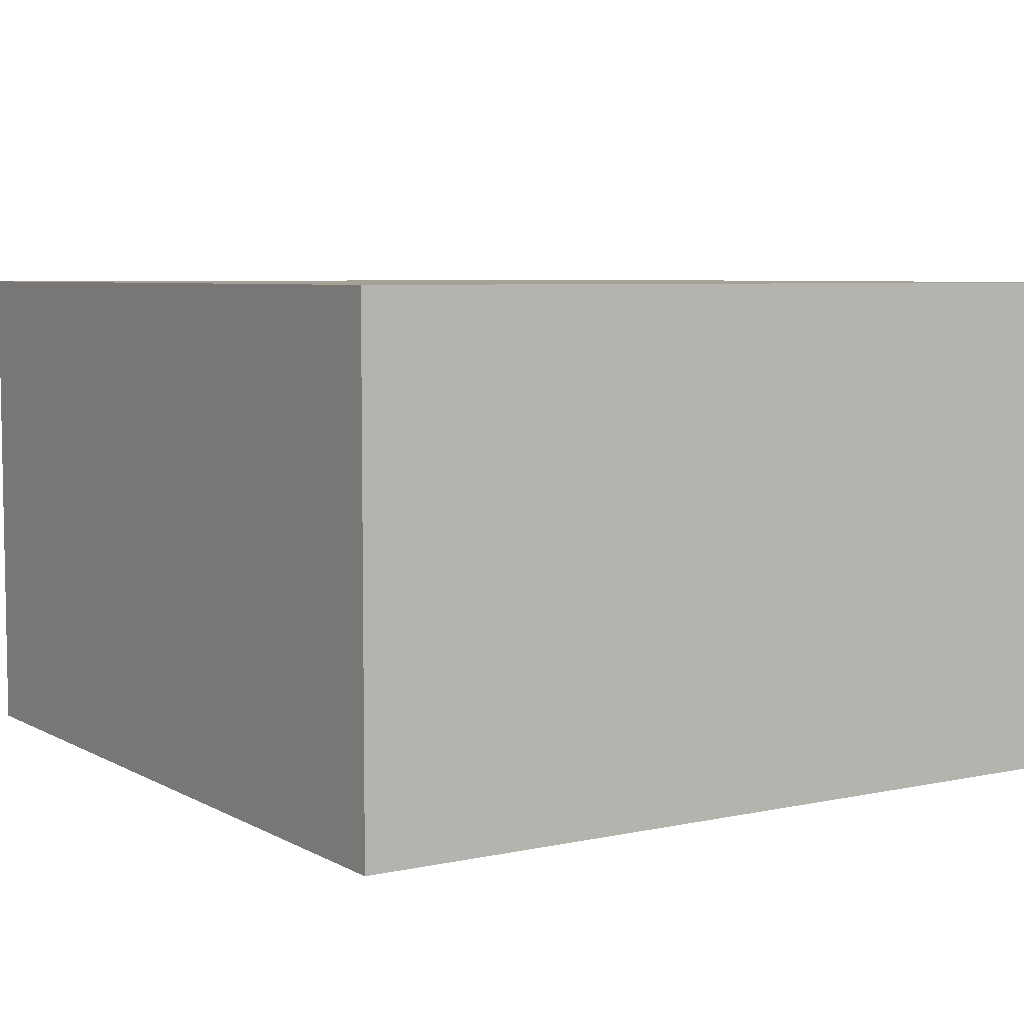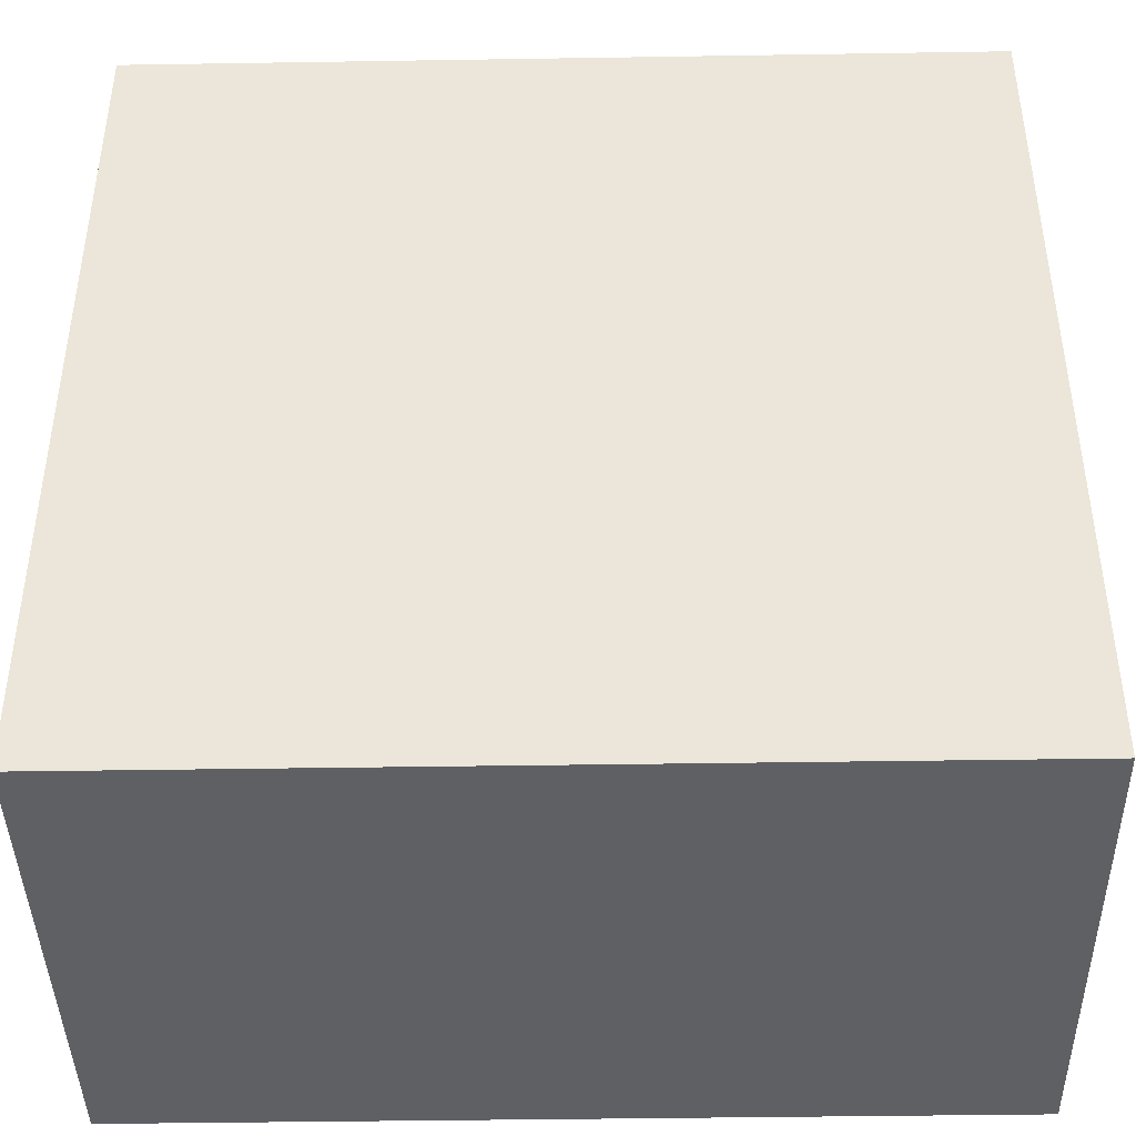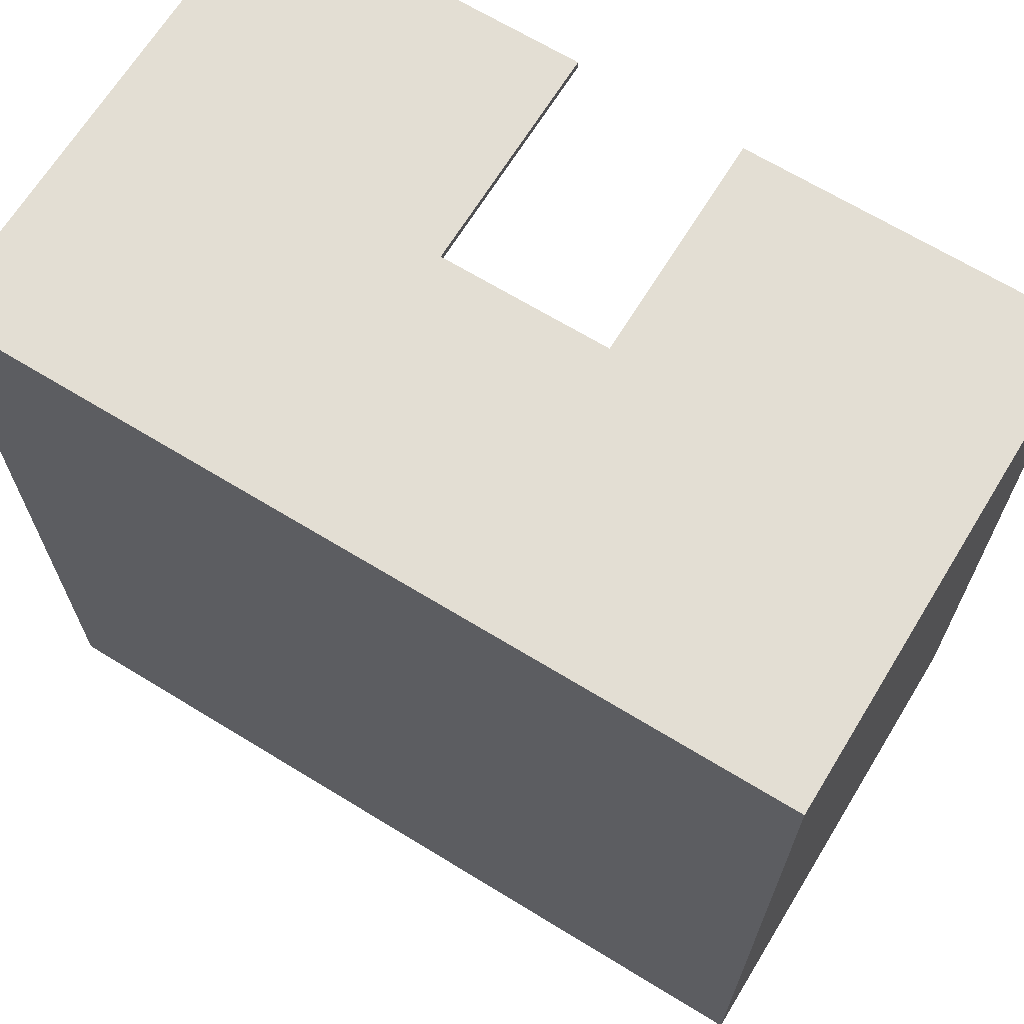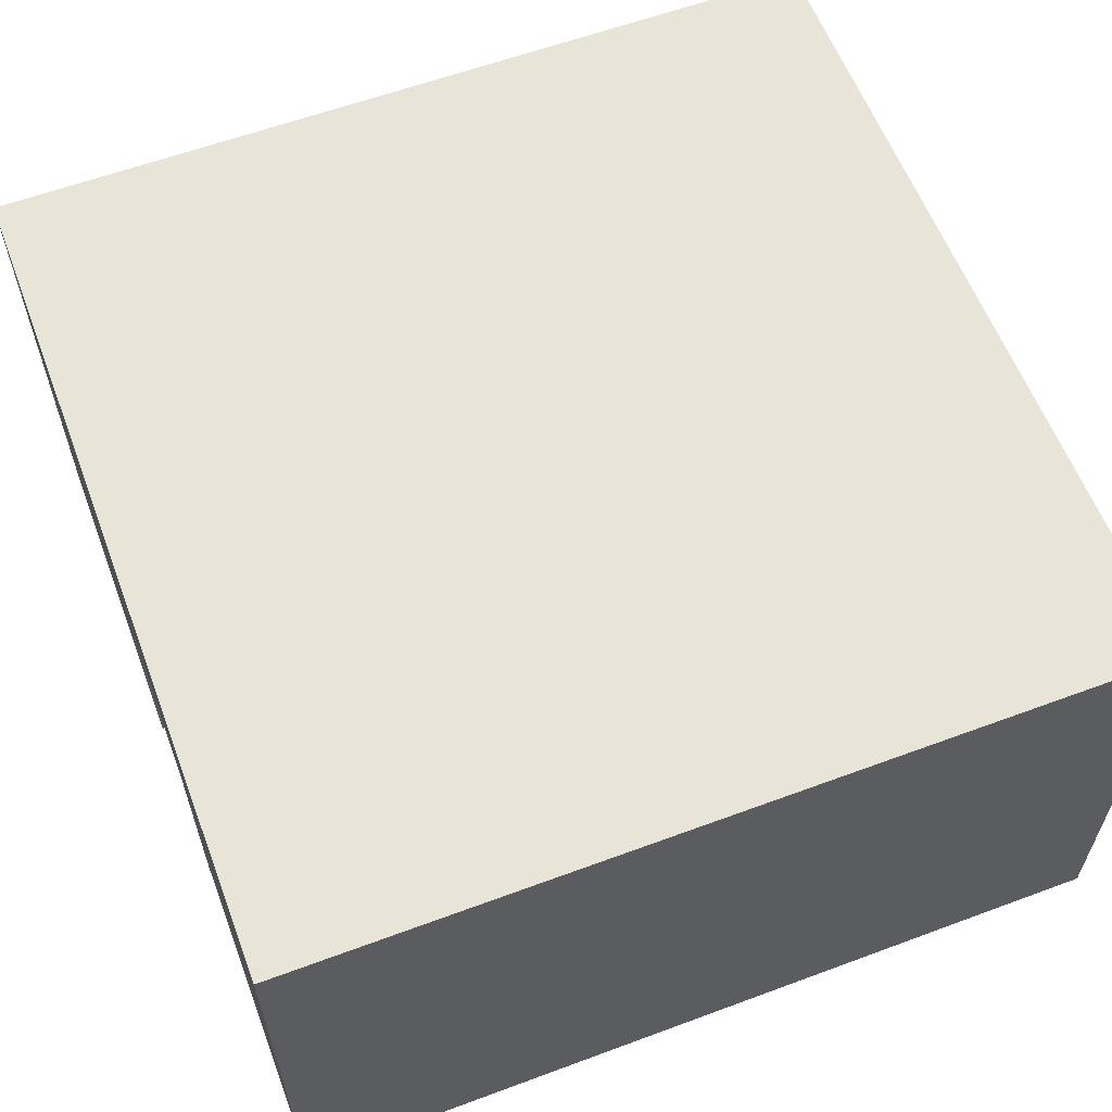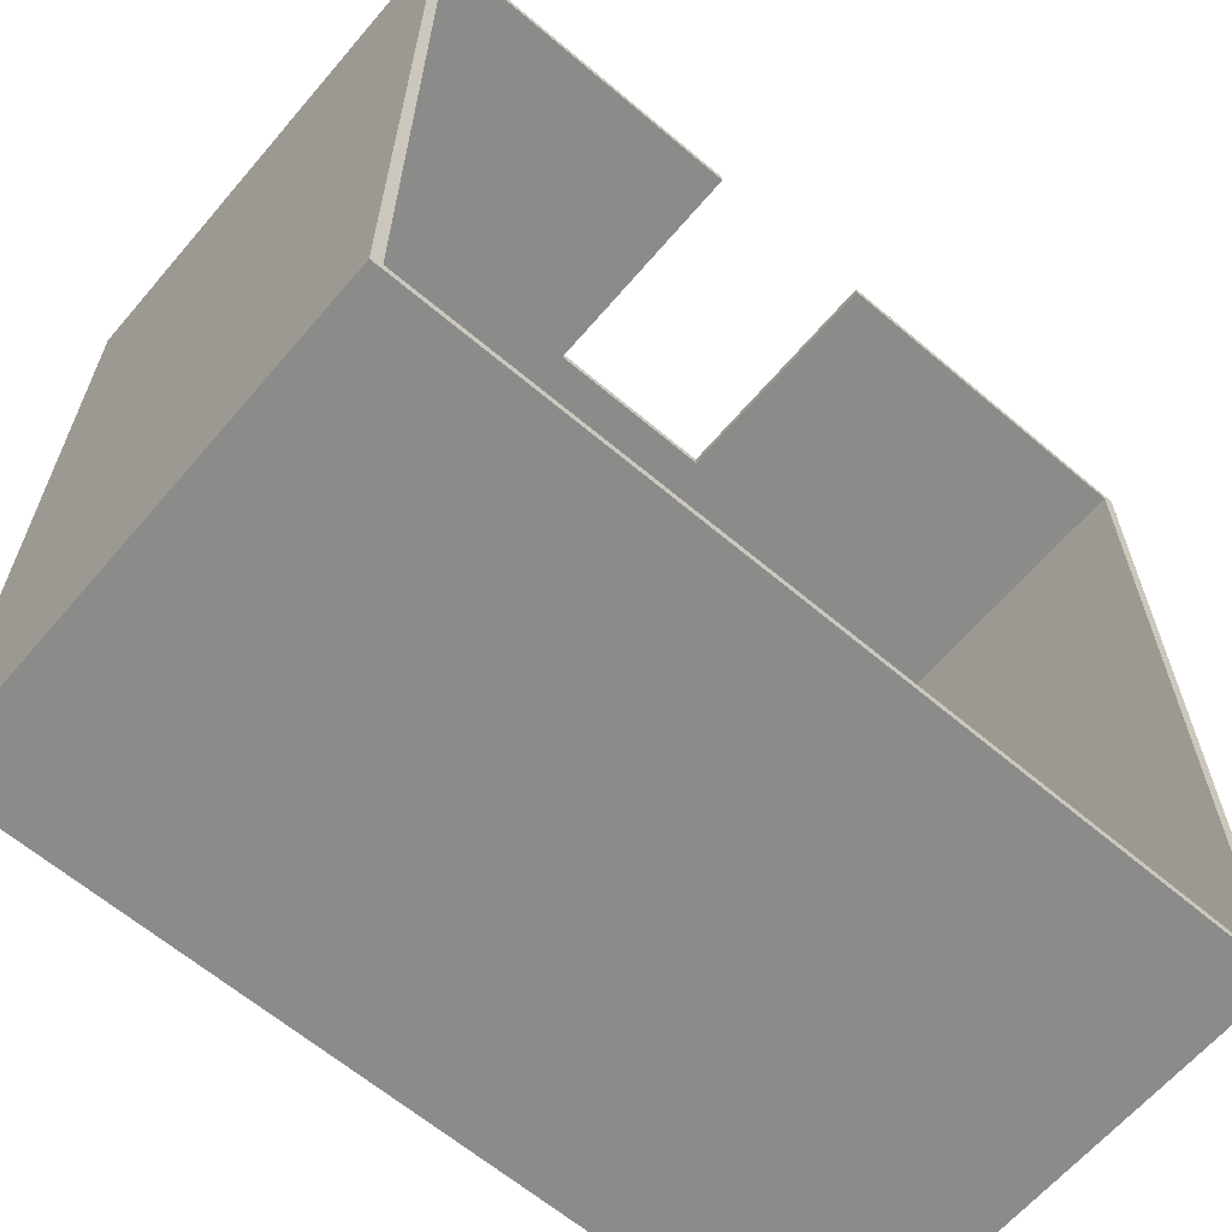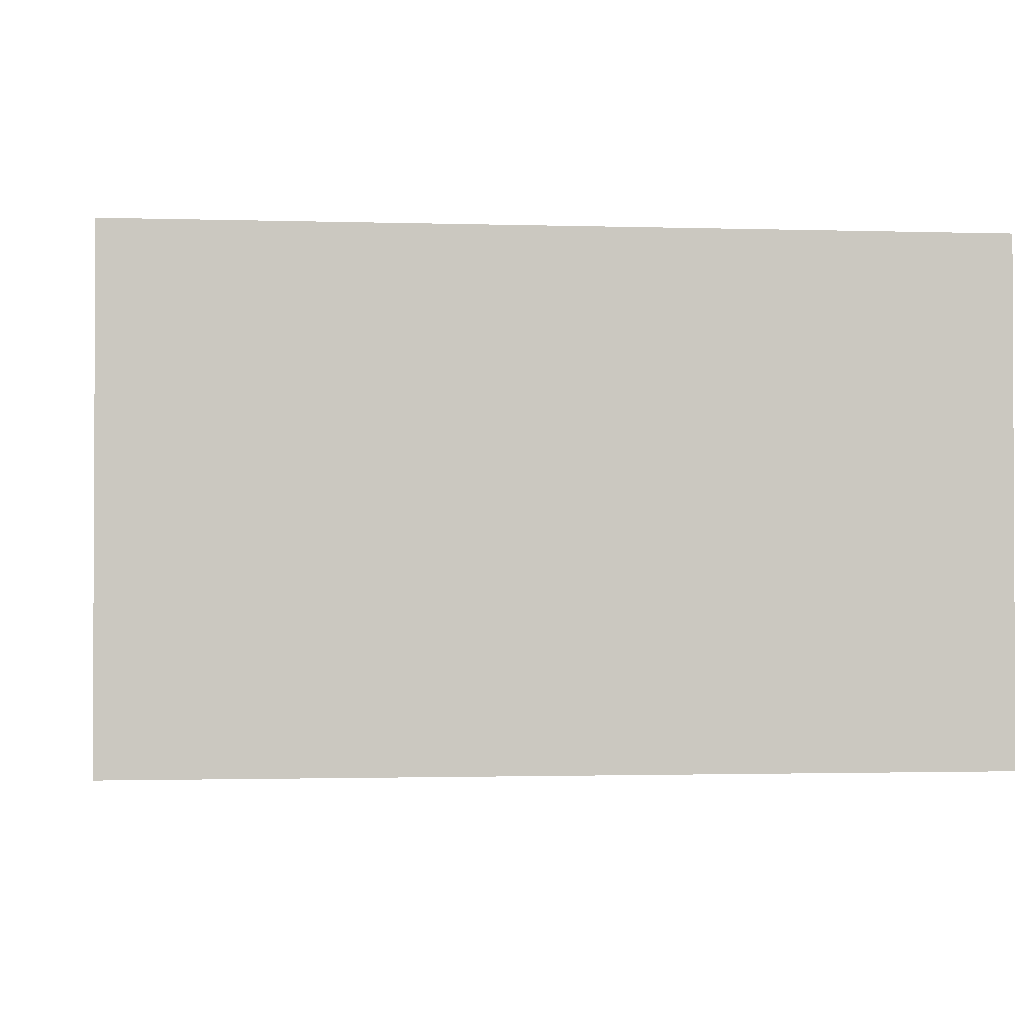
<metadata>
{"format":"obj","ext":"obj","renderer":"f3d","projection":"perspective","resolution":1024,"background":"white","views":[{"elev":6.0,"azim":-122.9,"up":"+Y"},{"elev":-42.1,"azim":-178.9,"up":"+Z"},{"elev":67.3,"azim":-148.5,"up":"+Z"},{"elev":60.1,"azim":69.2,"up":"+Y"},{"elev":-63.7,"azim":-40.5,"up":"+Z"},{"elev":-1.5,"azim":-96.5,"up":"+Y"}]}
</metadata>
<code>
v -4.59 0 -0
v -0.918 0 -0
v -0.918 2.5 -0
v 0.918 2.5 -0
v 0.918 0 -0
v 4.59 0 -0
v 4.59 5.445 -0
v -4.59 5.445 -0
v -4.59 0 -9.18
v -4.59 5.445 -9.18
v -4.474 0 -9.091
v -4.474 0 -0.08874
v -0.918 0 -0.08874
v 0.918 0 -0.08874
v 4.474 0 -0.08874
v 4.59 0 -9.18
v 4.59 5.445 -9.18
v 4.474 0 -9.091
v -4.474 5.355 -9.091
v -4.474 5.355 -0.08874
v 0.918 2.5 -0.08874
v -0.918 2.5 -0.08874
v 4.474 5.355 -0.08874
v 4.474 5.355 -9.091
f 1 2 8
f 2 3 8
f 8 3 7
f 3 4 7
f 7 4 6
f 4 5 6
f 9 1 10
f 10 1 8
f 9 11 1
f 11 12 1
f 1 12 2
f 12 13 2
f 14 15 5
f 5 15 6
f 6 16 7
f 7 16 17
f 8 7 10
f 10 7 17
f 10 17 9
f 9 17 16
f 9 16 11
f 11 16 18
f 16 6 18
f 15 18 6
f 12 11 20
f 20 11 19
f 15 14 23
f 14 21 23
f 23 21 20
f 21 22 20
f 20 22 12
f 22 13 12
f 18 15 24
f 24 15 23
f 11 18 19
f 19 18 24
f 20 19 23
f 23 19 24
f 4 21 5
f 5 21 14
f 3 22 4
f 4 22 21
f 22 3 13
f 13 3 2

</code>
